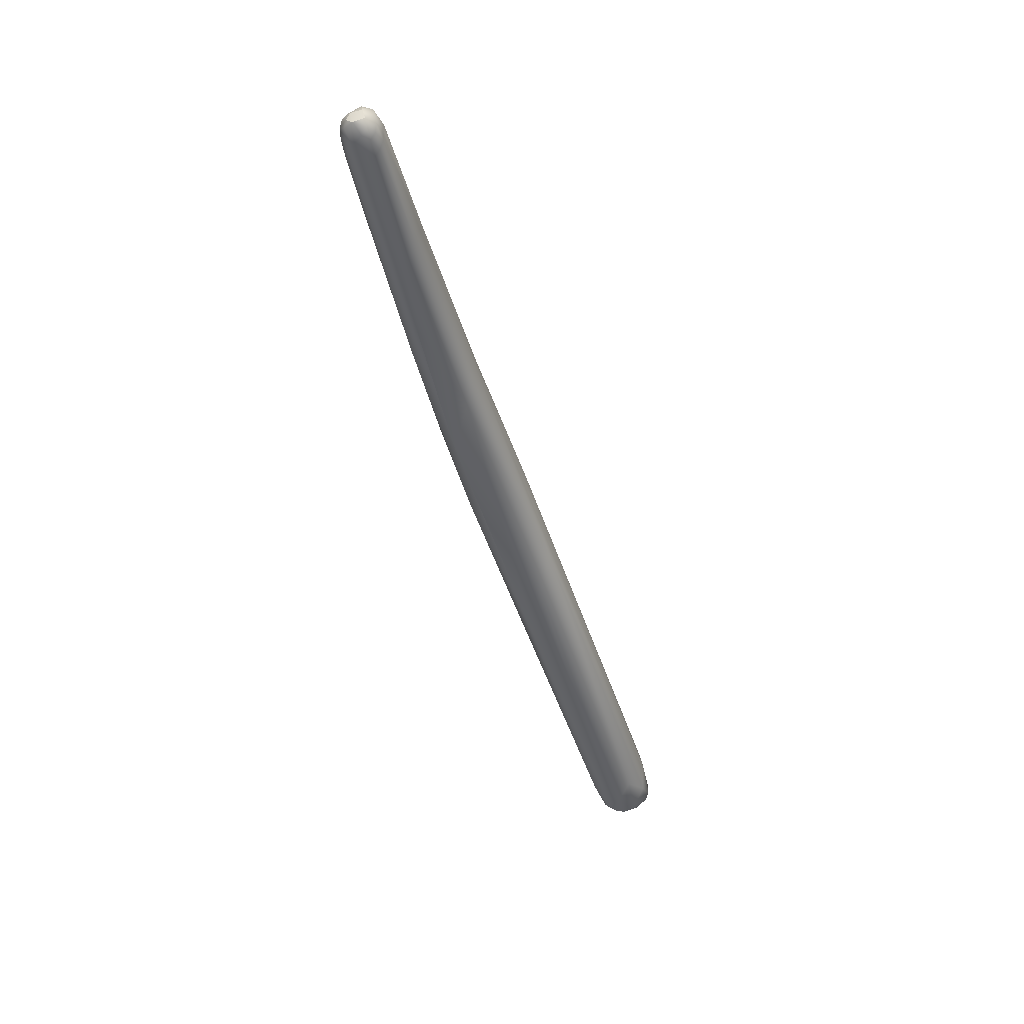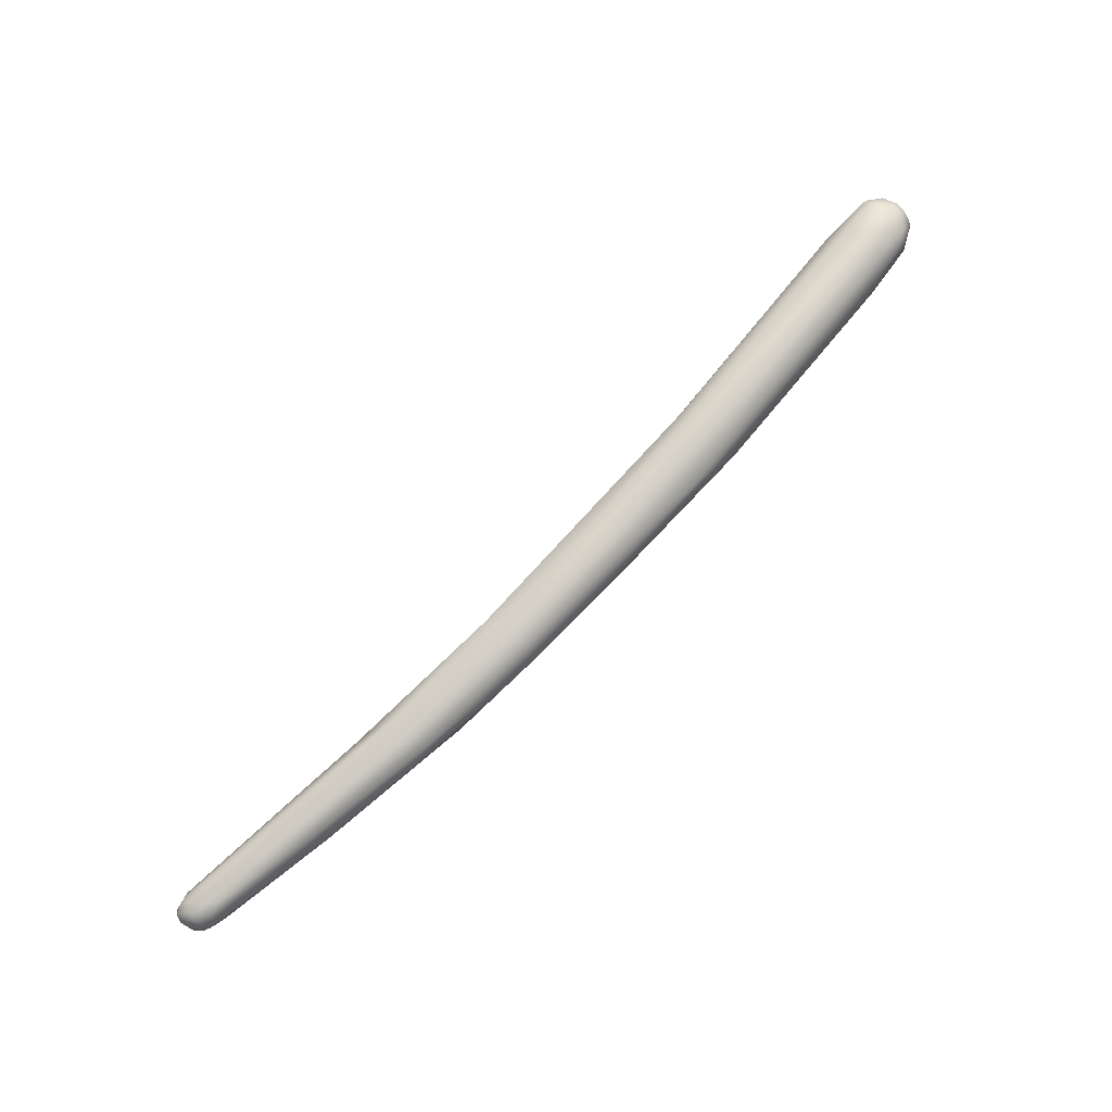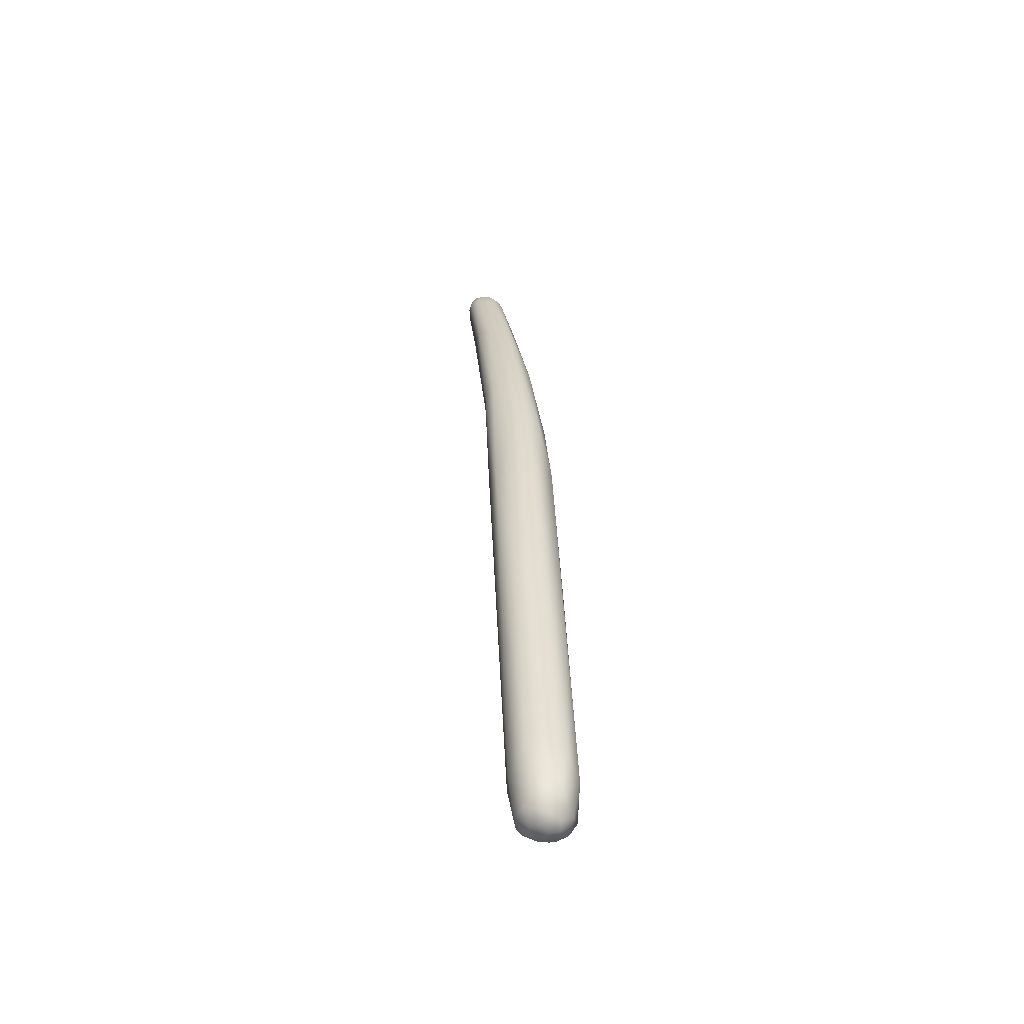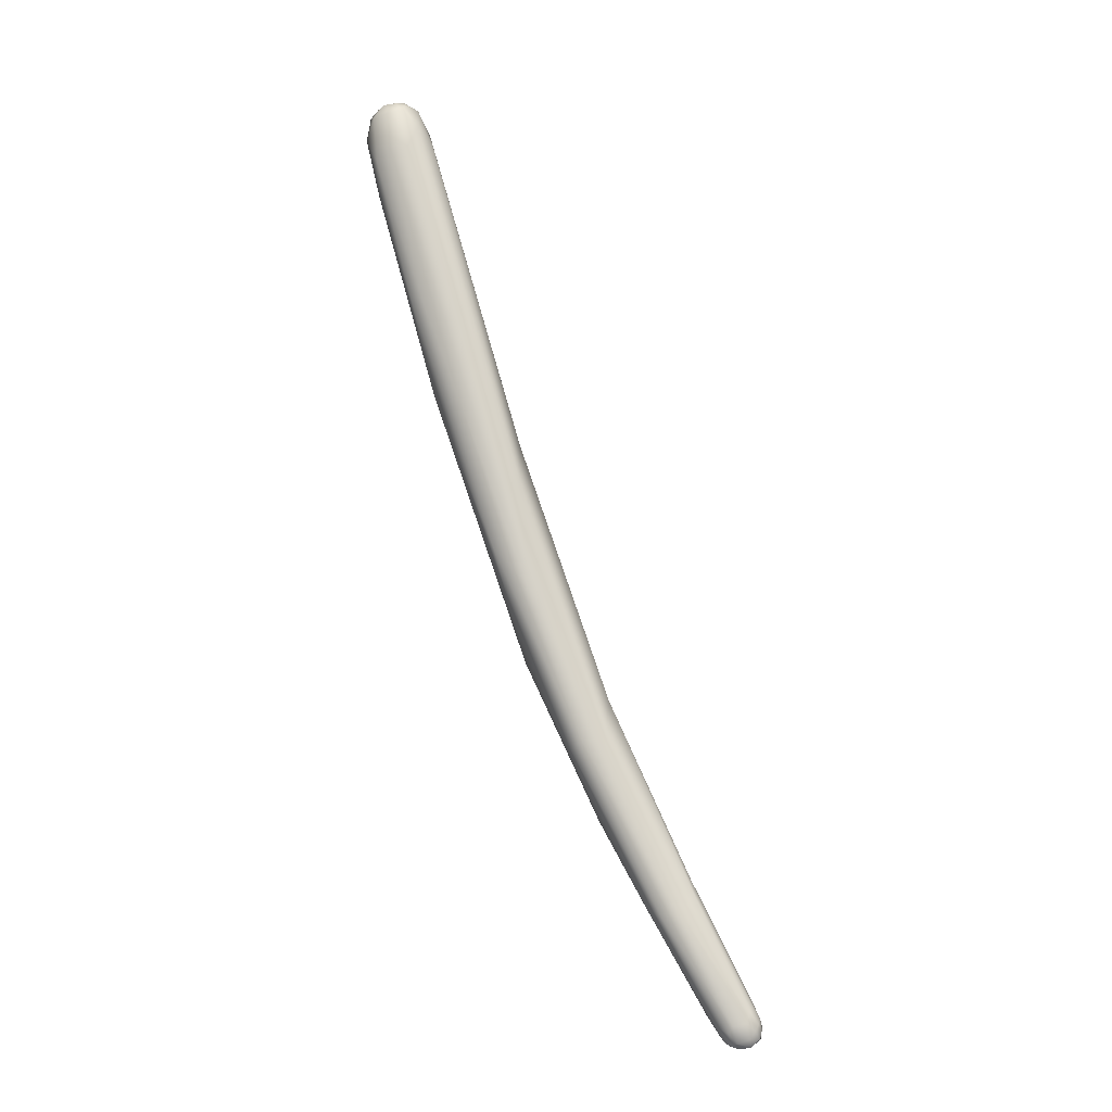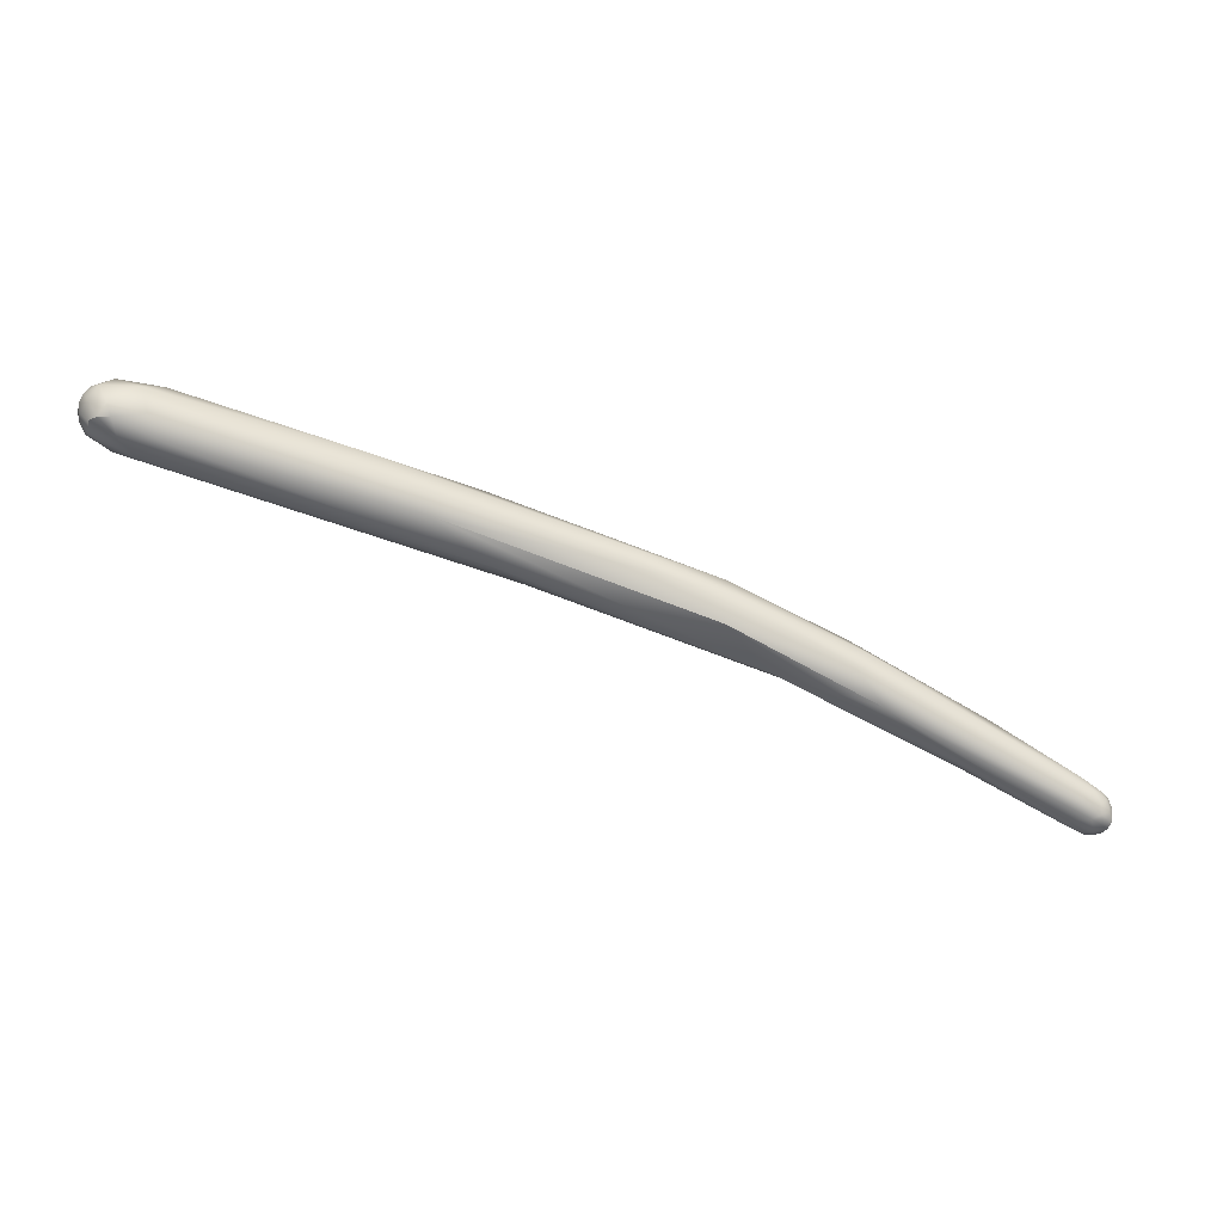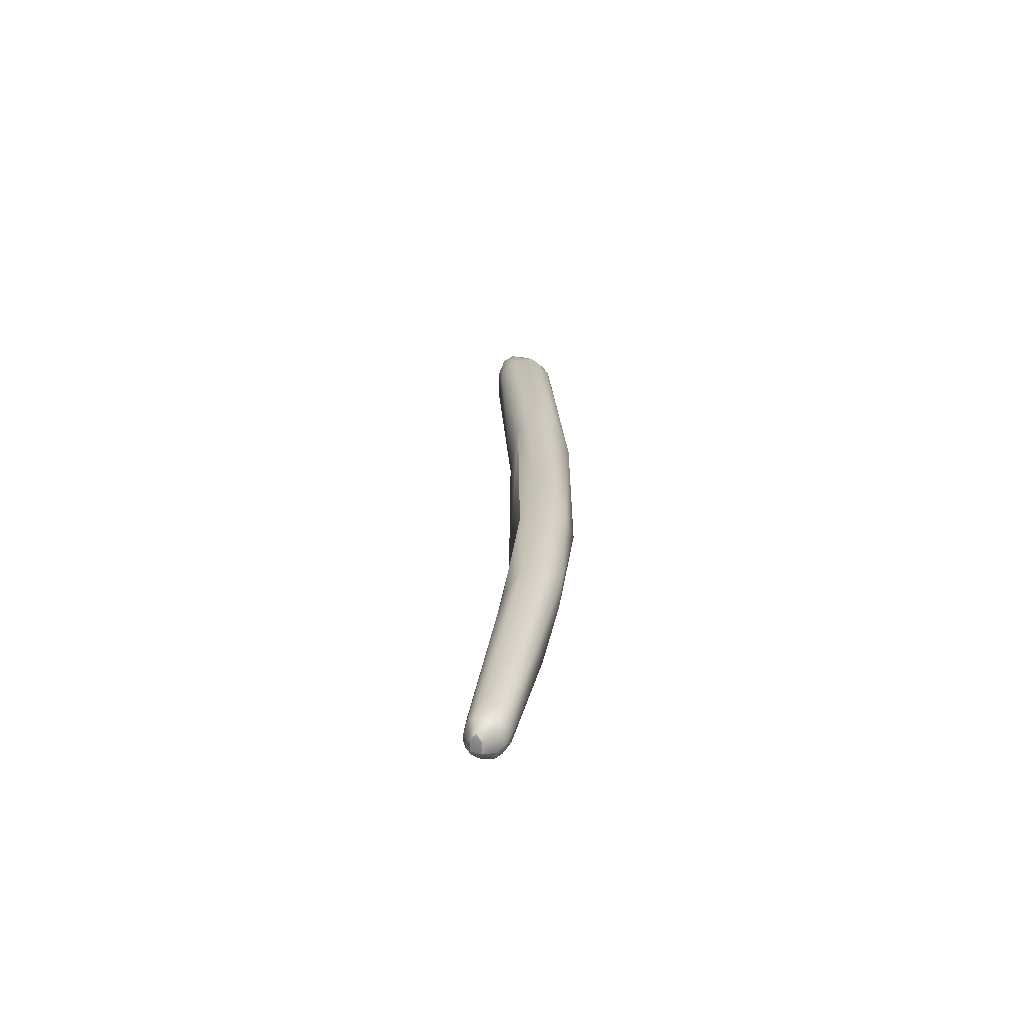
<metadata>
{"format":"obj","ext":"obj","renderer":"f3d","projection":"perspective","resolution":1024,"background":"white","views":[{"elev":-66.9,"azim":-52.0,"up":"+Z"},{"elev":53.2,"azim":-59.9,"up":"+Y"},{"elev":50.0,"azim":106.3,"up":"+Z"},{"elev":-79.6,"azim":93.9,"up":"+Y"},{"elev":53.4,"azim":175.4,"up":"+Y"},{"elev":2.6,"azim":-105.9,"up":"+Y"}]}
</metadata>
<code>
v -113.3 -80.35 1182
v -113.1 -80.54 1182
v -112.6 -80.03 1182
v -113.6 -80.72 1181
v -113.4 -80.4 1181
v -113.5 -80.62 1181
v -113.6 -80.94 1181
v -113 -80.11 1181
v -113.4 -80.81 1182
v -113.4 -81.26 1182
v -113.2 -80.93 1182
v -113.4 -80.52 1181
v -113.1 -80.27 1181
v -112.4 -79.87 1181
v -113.2 -81.26 1182
v -113.3 -80.67 1181
v -113.5 -80.89 1181
v -113.6 -81.15 1181
v -113.1 -80.42 1181
v -112.3 -80.01 1181
v -113.5 -81.52 1181
v -113.3 -81.6 1182
v -112.6 -81.36 1182
v -113.4 -81.07 1180
v -112.7 -80.52 1181
v -113.4 -81.57 1181
v -113.2 -81.77 1181
v -112.8 -81.68 1182
v -110 -78.66 1183
v -112.5 -80.67 1182
v -109.3 -78.7 1184
v -108.6 -79.3 1184
v -105.8 -77.67 1186
v -105 -76.45 1186
v -104.5 -76.73 1186
v -100.1 -74.65 1188
v -113.2 -81.5 1180
v -112.8 -81.04 1180
v -112.9 -81.34 1180
v -112.8 -81.66 1181
v -113 -81.77 1181
v -112.5 -81.7 1181
v -112.5 -81.19 1180
v -112.6 -81.46 1180
v -111.9 -80.77 1181
v -112 -81.16 1181
v -112.1 -81.44 1181
v -112.5 -81.68 1181
v -108.9 -80.06 1184
v -108.3 -79.69 1182
v -107.8 -79.01 1183
v -108.6 -80.17 1183
v -105.5 -77.3 1184
v -104.5 -76.26 1185
v -101.4 -76.55 1185
v -102.5 -77.78 1185
v -100.6 -74.5 1187
v -99.95 -74.75 1186
v -103 -77.57 1187
v -102.5 -77.77 1186
v -97.1 -73.24 1188
v -97.25 -73.32 1187
v -99.94 -75.5 1188
v -91.87 -72.22 1191
v -96.73 -75.87 1188
v -91.88 -73.04 1188
v -93.06 -74.35 1188
v -95.45 -75.14 1189
v -90.19 -70.87 1189
v -89.9 -71.19 1189
v -89.77 -72.51 1191
v -87.8 -70.18 1191
v -86.07 -71.69 1192
v -85.95 -72.04 1191
v -80.88 -67.84 1191
v -79.27 -67.59 1192
v -79.58 -67.52 1191
v -79.7 -67.77 1191
v -78.94 -67.65 1192
v -81.37 -68.36 1193
v -80.7 -67.75 1192
v -80.31 -68.43 1193
v -81.22 -68.5 1190
v -82 -69.34 1193
v -81.64 -69.88 1193
v -80.68 -69.94 1193
v -78.7 -67.9 1192
v -79.69 -68.05 1193
v -79.83 -69 1193
v -78.9 -67.94 1193
v -78.98 -68.45 1193
v -78.66 -68.36 1193
v -79.22 -67.83 1191
v -78.87 -68.07 1191
v -78.54 -68.2 1192
v -79.8 -68.43 1191
v -78.47 -68.56 1192
v -80.21 -70.17 1192
v -80.31 -69.41 1191
v -78.81 -68.6 1191
v -80.15 -70.19 1191
v -79.43 -69.61 1191
v -78.58 -69.18 1192
v -78.72 -69.47 1192
v -78.54 -68.08 1192
v -78.5 -68.26 1192
v -78.96 -69.24 1193
v -78.43 -68.43 1192
v -78.49 -68.9 1192
v -78.47 -69.1 1192
v -78.82 -69.55 1192
v -113.5 -80.89 1181
v -113.6 -81.15 1181
v -113.4 -81.07 1180
v -113.4 -81.57 1181
v -113.4 -81.57 1181
v -113.2 -81.5 1180
v -99.95 -74.75 1186
v -79.22 -67.83 1191
v -78.87 -68.07 1191
g grp1
f 6 9 1
f 1 2 3
f 9 11 2
f 1 9 2
f 3 2 31
f 2 30 31
f 2 11 30
f 5 12 4
f 13 12 5
f 4 6 5
f 4 7 6
f 14 13 8
f 1 8 5
f 8 13 5
f 6 1 5
f 6 7 9
f 7 10 9
f 8 1 3
f 10 15 11
f 10 11 9
f 11 15 30
f 16 17 12
f 12 17 4
f 18 4 17
f 13 20 19
f 19 12 13
f 16 12 19
f 18 7 4
f 18 21 7
f 20 13 14
f 10 7 21
f 10 21 22
f 10 22 15
f 23 15 22
f 23 30 15
f 16 19 25
f 16 25 24
f 17 16 24
f 114 113 112
f 113 114 26
f 19 20 25
f 115 21 18
f 21 116 27
f 27 22 21
f 27 28 22
f 28 23 22
f 25 38 24
f 26 114 37
f 25 45 38
f 116 117 41
f 27 116 41
f 41 42 27
f 42 28 27
f 8 29 14
f 29 8 3
f 20 14 54
f 14 29 54
f 25 20 53
f 45 25 53
f 53 20 54
f 30 32 31
f 23 32 30
f 28 49 23
f 42 49 28
f 32 23 49
f 29 3 31
f 31 34 29
f 31 35 34
f 31 33 35
f 32 33 31
f 29 34 54
f 35 36 34
f 34 57 54
f 36 57 34
f 36 35 63
f 35 33 63
f 39 24 38
f 117 24 39
f 45 43 38
f 43 39 38
f 40 117 39
f 41 117 40
f 48 41 40
f 52 42 48
f 41 48 42
f 44 39 43
f 39 44 40
f 43 45 46
f 43 46 44
f 44 46 47
f 40 44 47
f 40 47 48
f 47 52 48
f 46 50 47
f 46 45 51
f 53 51 45
f 46 51 50
f 52 49 42
f 52 47 50
f 55 51 53
f 50 51 55
f 50 56 52
f 50 55 56
f 53 54 58
f 53 118 55
f 65 60 56
f 32 59 33
f 49 59 32
f 52 60 49
f 52 56 60
f 36 61 57
f 59 63 33
f 60 68 59
f 68 63 59
f 65 68 60
f 118 70 55
f 60 59 49
f 57 61 62
f 69 62 61
f 54 57 62
f 54 62 58
f 70 58 62
f 36 63 64
f 63 71 64
f 68 71 63
f 64 61 36
f 72 69 61
f 67 55 66
f 55 70 66
f 55 67 56
f 65 56 67
f 101 65 67
f 65 74 68
f 69 70 62
f 73 71 68
f 74 73 68
f 72 61 64
f 81 69 72
f 70 83 66
f 73 85 71
f 86 85 73
f 74 86 73
f 75 81 77
f 77 81 76
f 78 75 77
f 78 83 75
f 79 77 76
f 83 78 96
f 93 78 77
f 93 77 79
f 79 76 87
f 87 105 79
f 81 72 80
f 72 64 80
f 71 84 64
f 64 84 80
f 88 80 82
f 80 84 82
f 71 85 84
f 88 81 80
f 70 69 75
f 69 81 75
f 76 81 88
f 84 85 89
f 83 70 75
f 66 83 96
f 98 107 86
f 98 74 65
f 98 86 74
f 87 76 90
f 106 105 87
f 89 88 82
f 89 91 88
f 84 89 82
f 90 76 88
f 88 91 90
f 89 85 86
f 89 86 107
f 91 89 107
f 92 87 90
f 92 90 91
f 106 87 92
f 91 107 92
f 119 96 78
f 96 119 94
f 120 93 79
f 79 105 95
f 105 108 95
f 96 94 100
f 79 95 120
f 108 97 95
f 95 100 120
f 100 95 97
f 66 96 99
f 96 100 99
f 98 65 101
f 97 110 103
f 97 108 110
f 101 111 98
f 66 99 67
f 97 103 100
f 104 101 102
f 103 110 104
f 104 110 111
f 111 101 104
f 102 67 99
f 99 100 102
f 67 102 101
f 102 100 103
f 104 102 103
f 108 105 106
f 98 111 107
f 108 106 109
f 109 106 92
f 107 109 92
f 107 111 109
f 110 108 109
f 111 110 109

</code>
